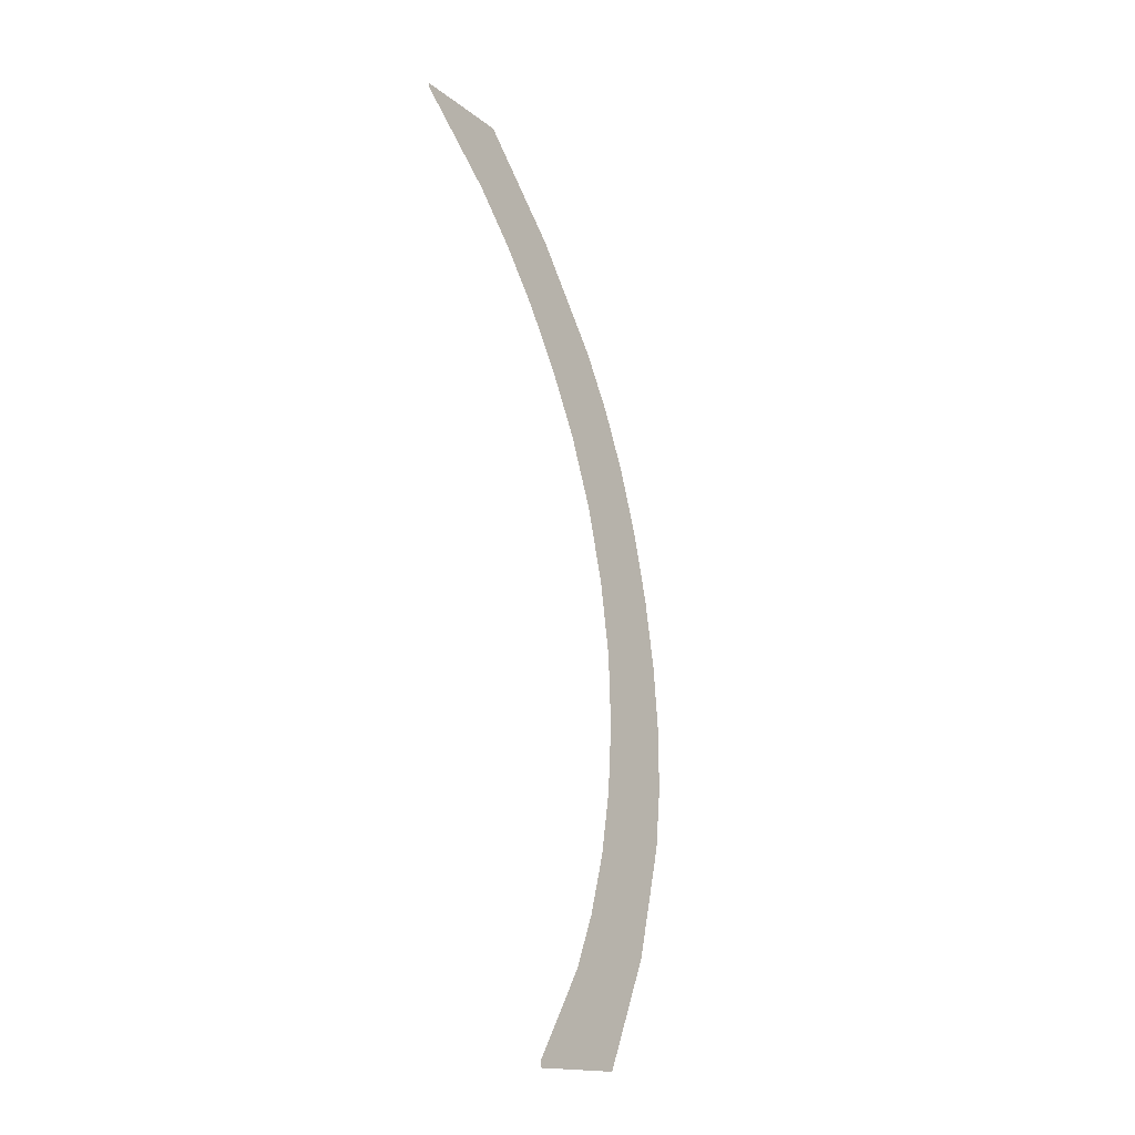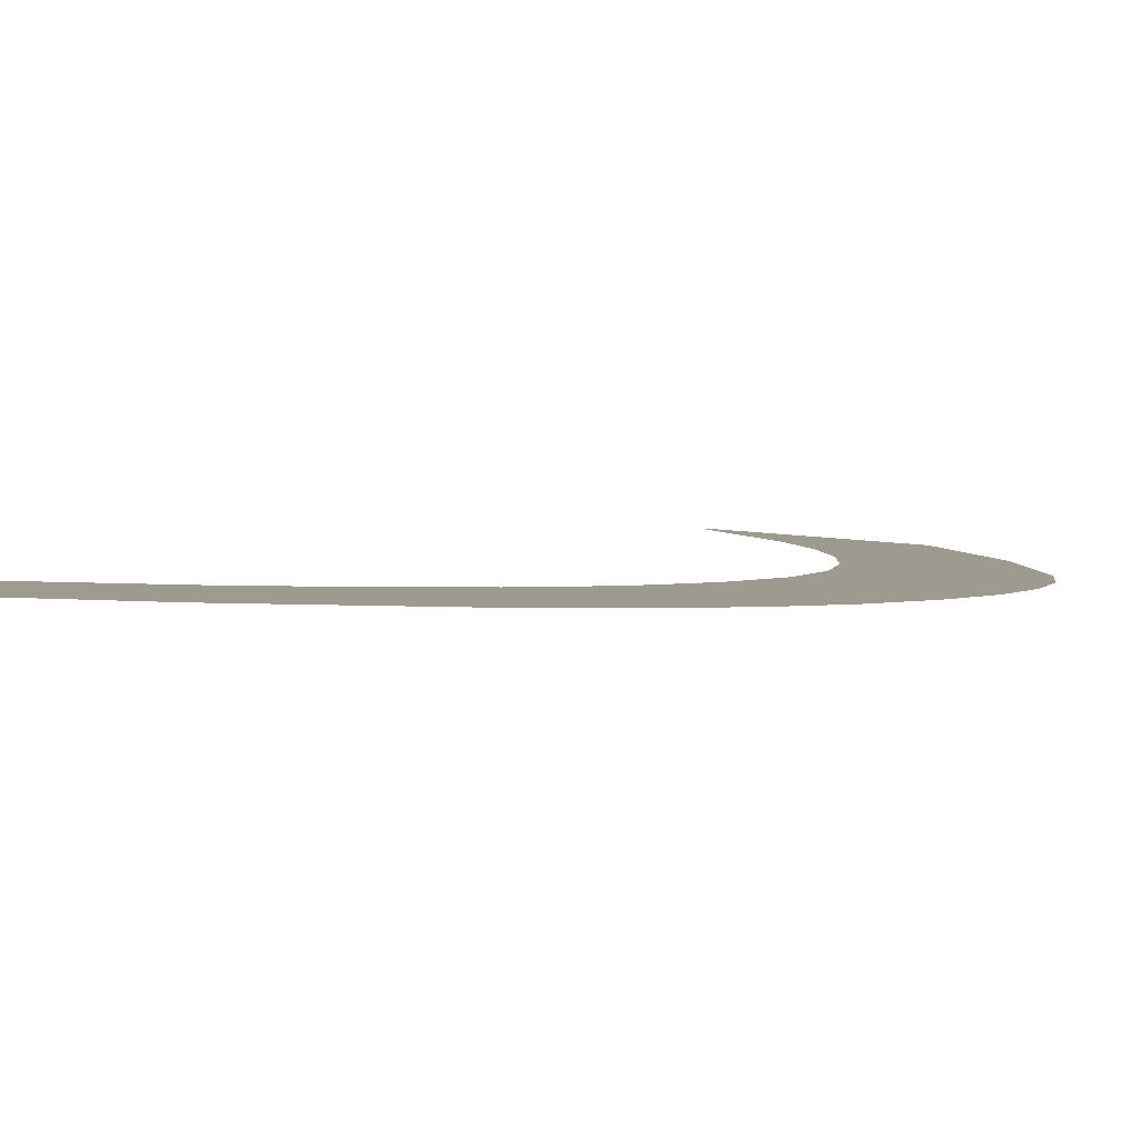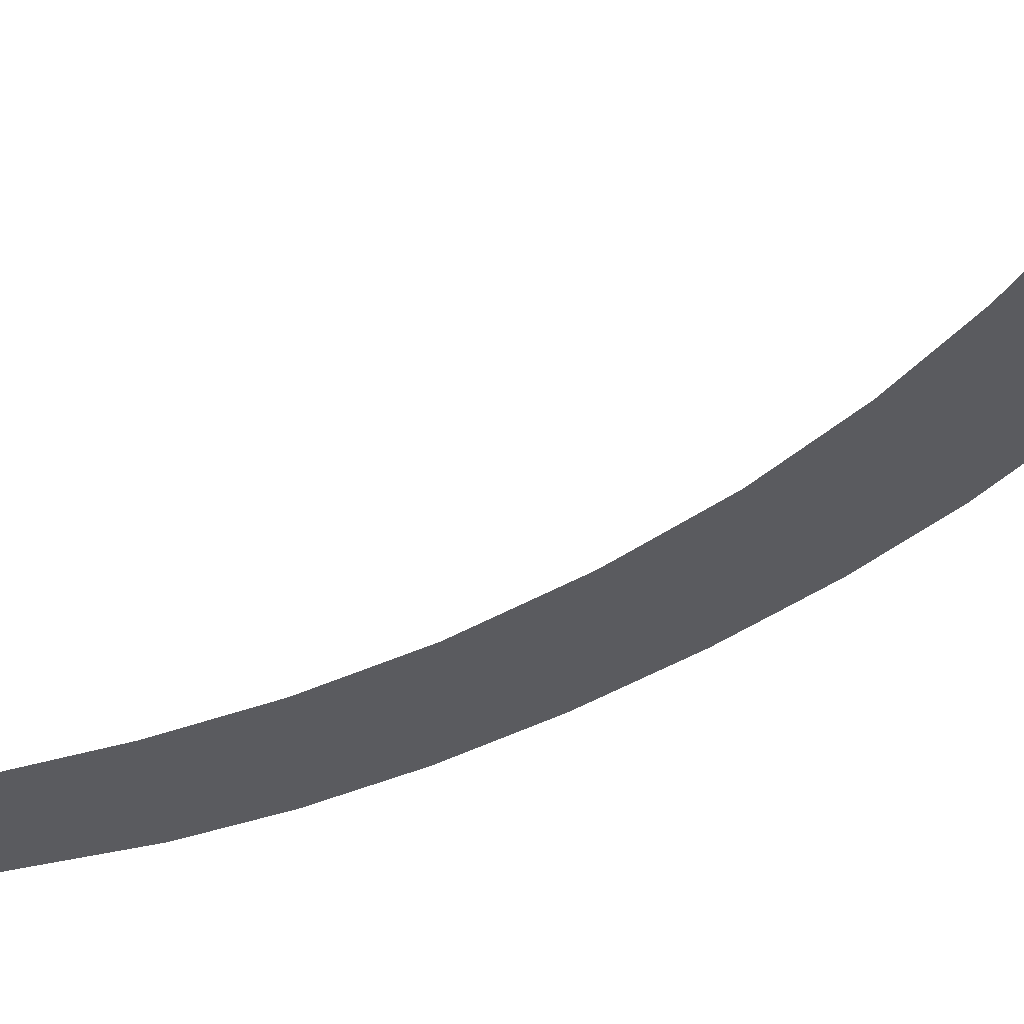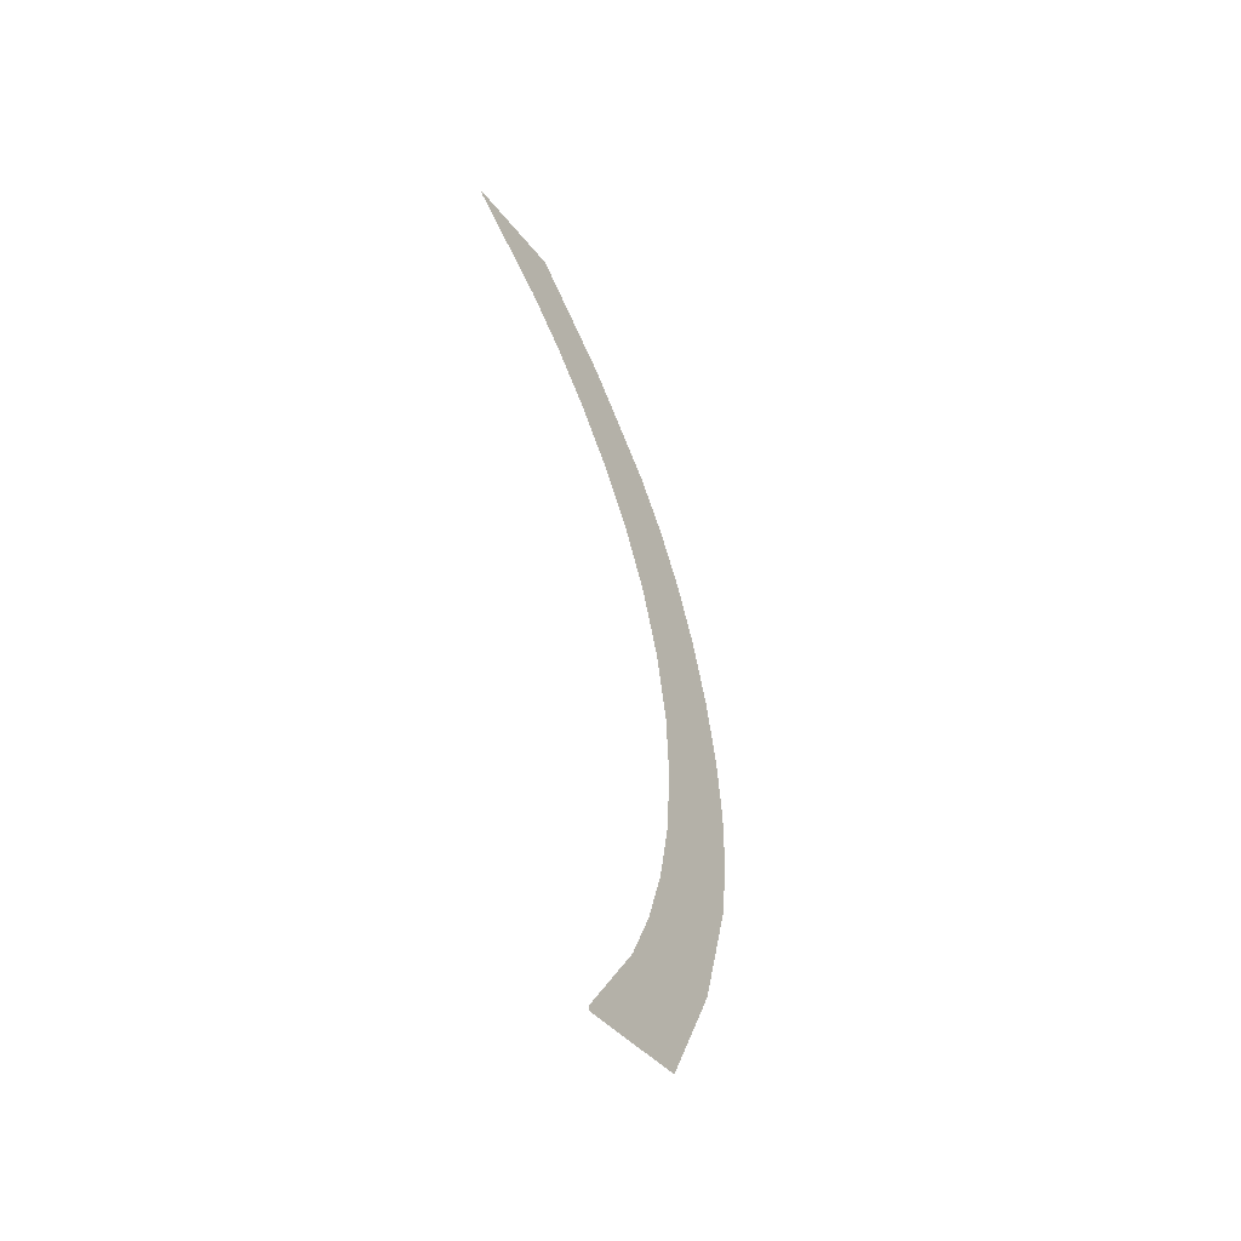
<metadata>
{"format":"obj","ext":"obj","renderer":"f3d","projection":"perspective","resolution":1024,"background":"white","views":[{"elev":-16.0,"azim":122.9,"up":"+Z"},{"elev":10.2,"azim":-155.6,"up":"+Y"},{"elev":-29.8,"azim":125.9,"up":"+Y"},{"elev":-38.7,"azim":122.7,"up":"+Z"}]}
</metadata>
<code>
o mesh137/mesh137-geometry#mesh137-geometry
v -0.3118 -0.1044 0.1382
v -0.3118 -0.1048 0.1408
v -0.3118 -0.1046 0.1395
v -0.3116 -0.1043 0.137
v -0.3116 -0.105 0.142
v -0.3114 -0.1041 0.1359
v -0.3114 -0.1052 0.1432
v -0.311 -0.1039 0.1348
v -0.311 -0.1053 0.1442
v -0.31 -0.1037 0.1328
v -0.3103 -0.1046 0.1395
v -0.3102 -0.1044 0.1381
v -0.3099 -0.1056 0.1462
v -0.31 -0.1042 0.1368
v -0.3102 -0.1048 0.1409
v -0.3096 -0.1041 0.1356
v -0.31 -0.105 0.1422
v -0.3086 -0.1034 0.131
v -0.3096 -0.1052 0.1434
v -0.3091 -0.1039 0.1345
v -0.3086 -0.1059 0.148
v -0.3086 -0.1037 0.1334
v -0.3091 -0.1054 0.1445
v -0.3079 -0.1036 0.1325
v -0.3086 -0.1055 0.1455
v -0.3066 -0.1034 0.131
v -0.3079 -0.1056 0.1465
v -0.3066 -0.1034 0.1311
v -0.3066 -0.1059 0.148
v -0.3066 -0.1058 0.1479
f 1 2 3
f 2 1 4
f 3 2 1
f 4 1 2
f 2 4 5
f 5 4 2
f 5 4 6
f 6 4 5
f 5 6 7
f 7 6 5
f 7 6 8
f 8 6 7
f 7 8 9
f 9 8 7
f 9 8 10
f 10 8 9
f 9 10 11
f 11 10 9
f 11 10 12
f 12 10 11
f 11 13 9
f 9 13 11
f 12 10 14
f 14 10 12
f 13 11 15
f 15 11 13
f 14 10 16
f 16 10 14
f 13 15 17
f 17 15 13
f 16 10 18
f 18 10 16
f 13 17 19
f 19 17 13
f 16 18 20
f 20 18 16
f 13 19 21
f 21 19 13
f 20 18 22
f 22 18 20
f 21 19 23
f 23 19 21
f 22 18 24
f 24 18 22
f 21 23 25
f 25 23 21
f 24 18 26
f 26 18 24
f 21 25 27
f 27 25 21
f 24 26 28
f 28 26 24
f 21 27 29
f 29 27 21
f 29 27 30
f 30 27 29

</code>
